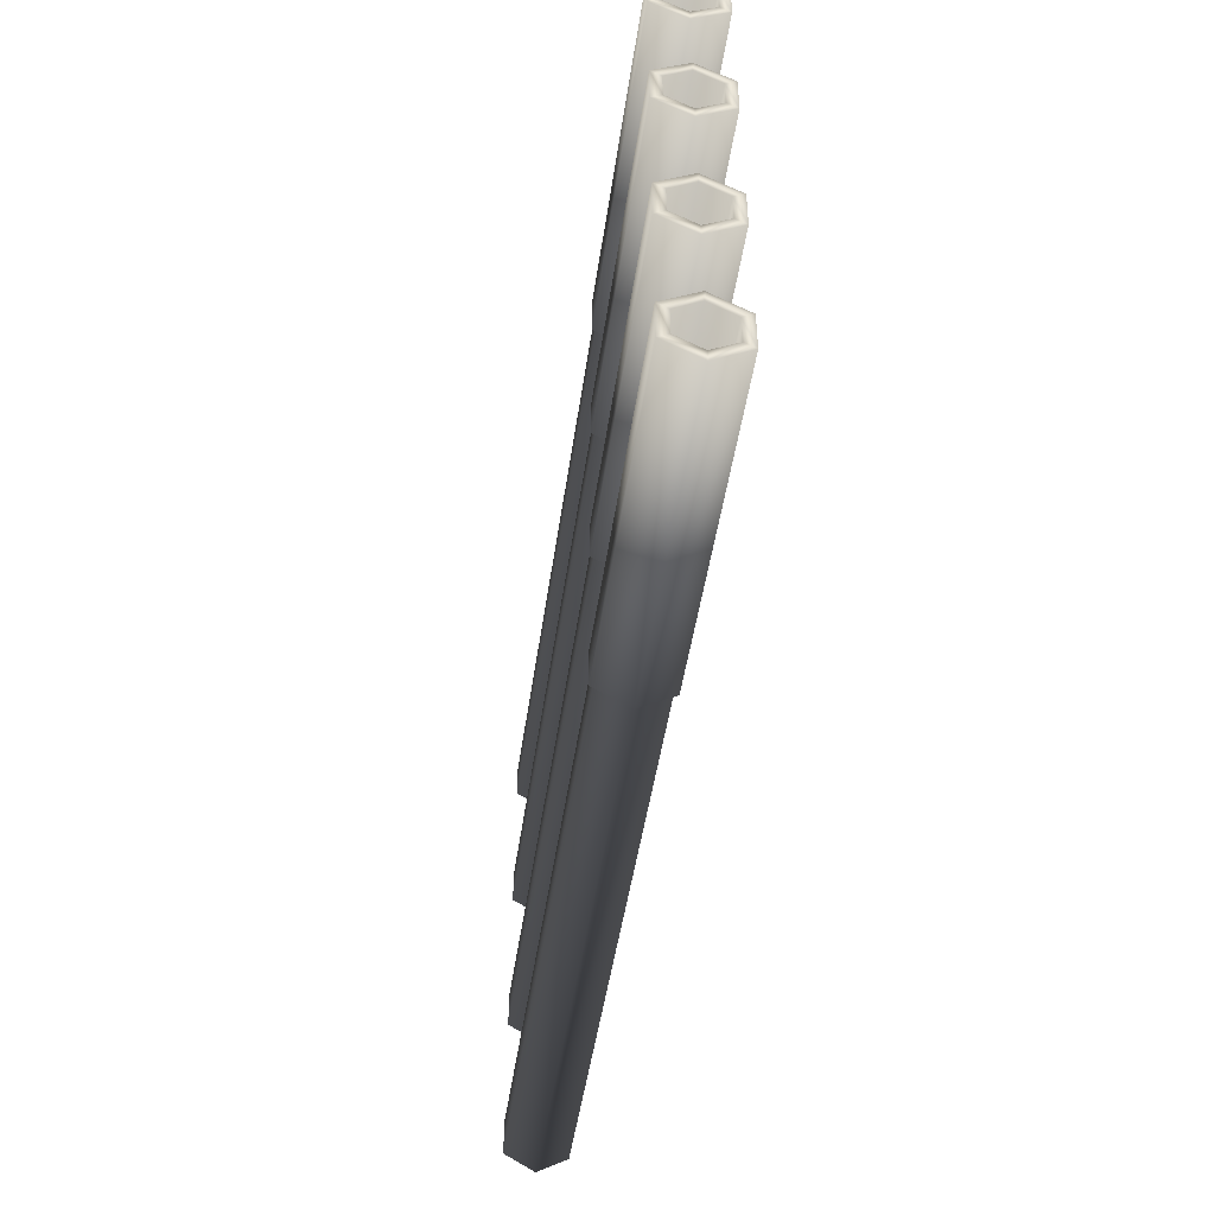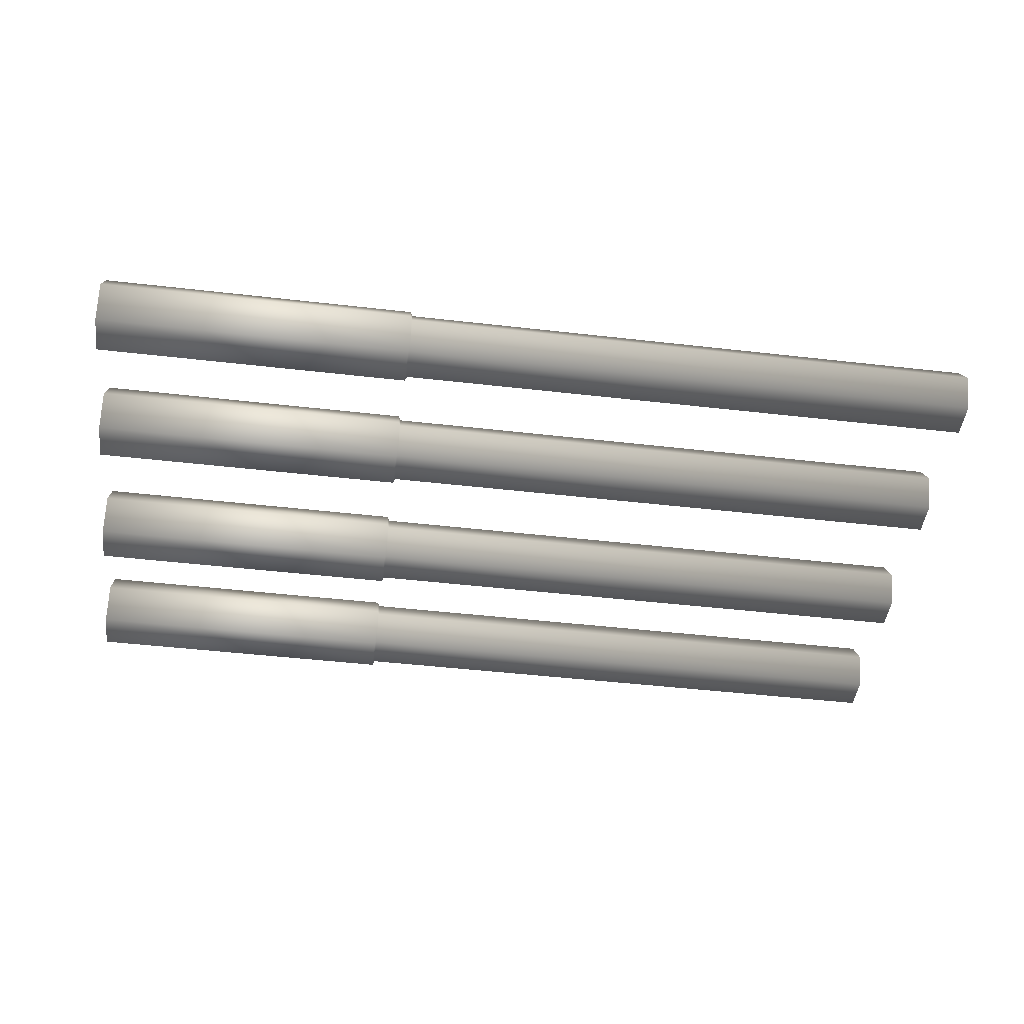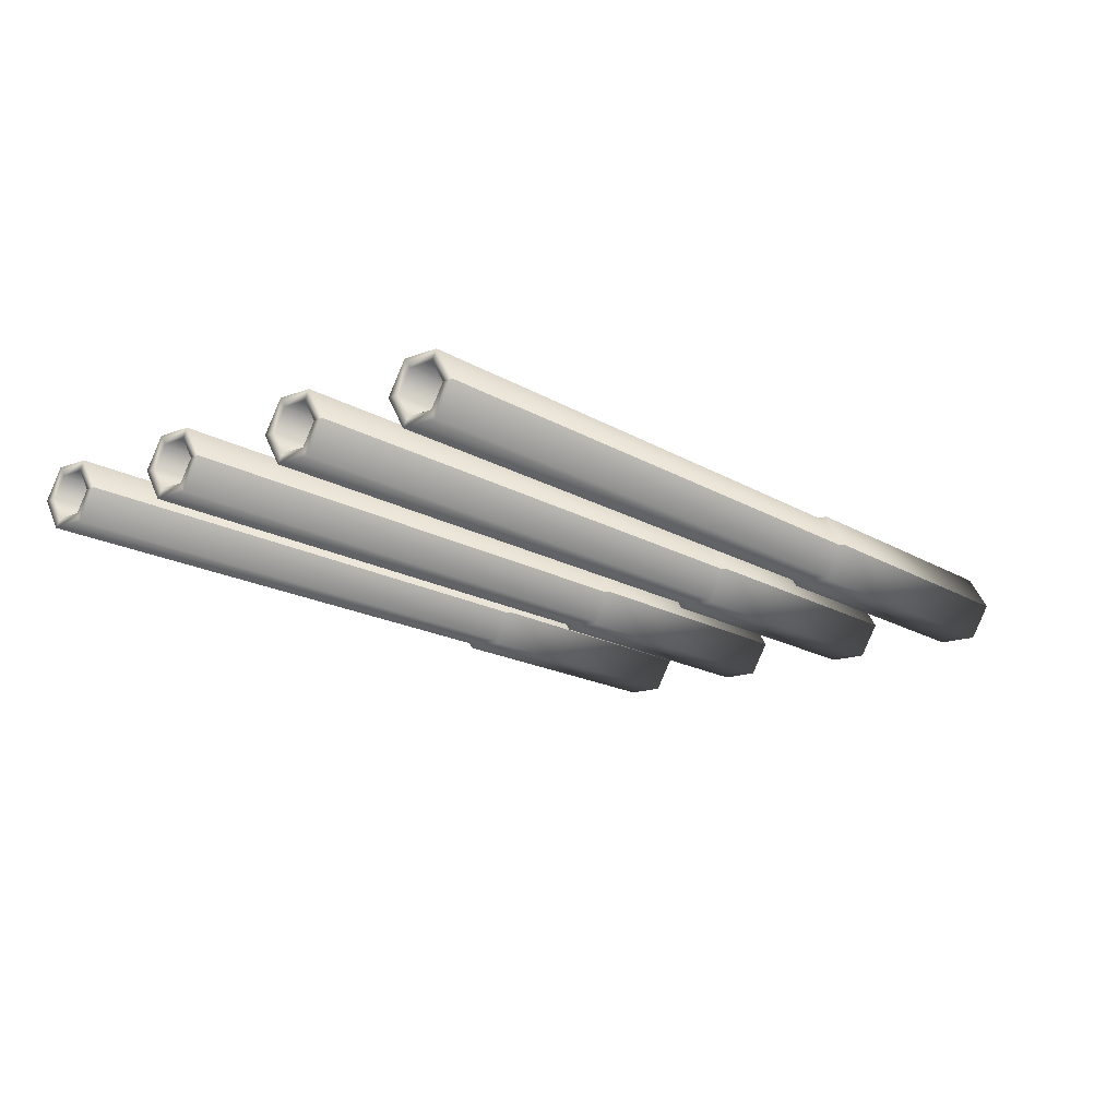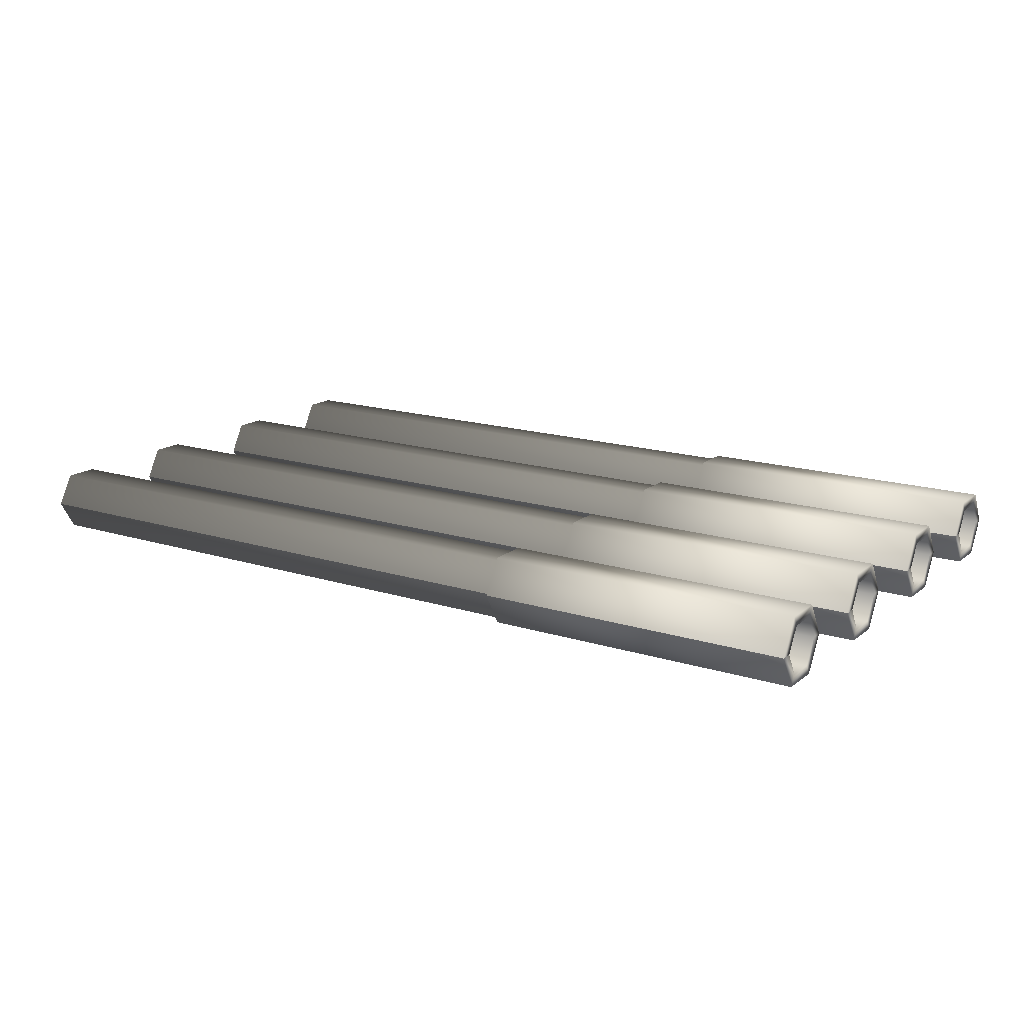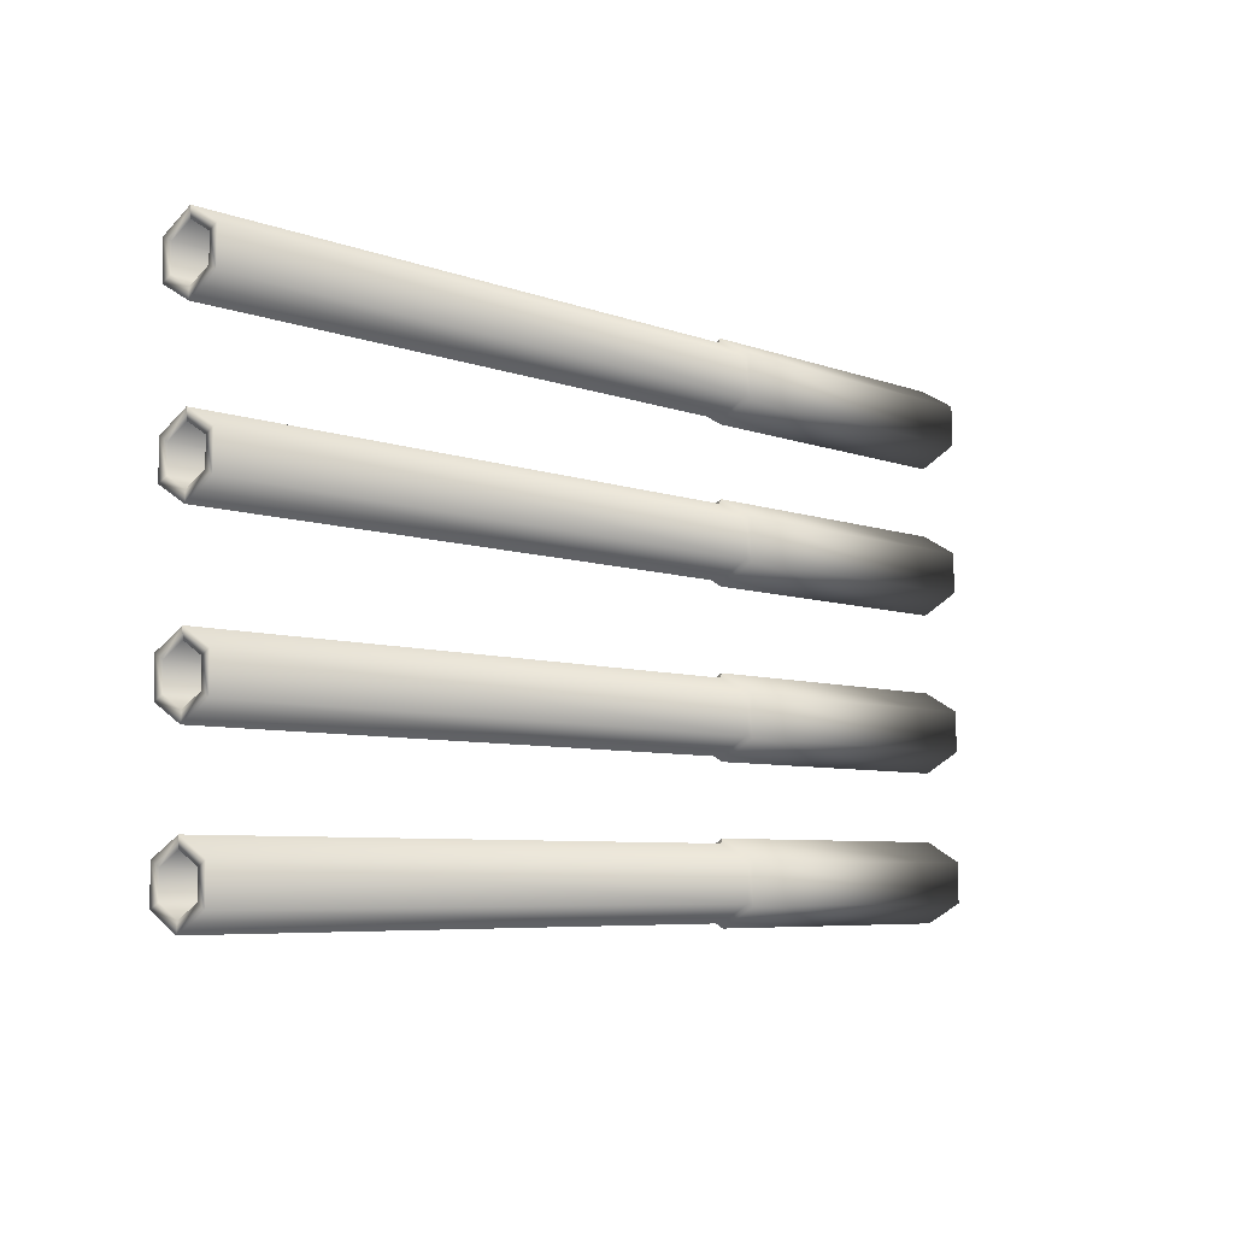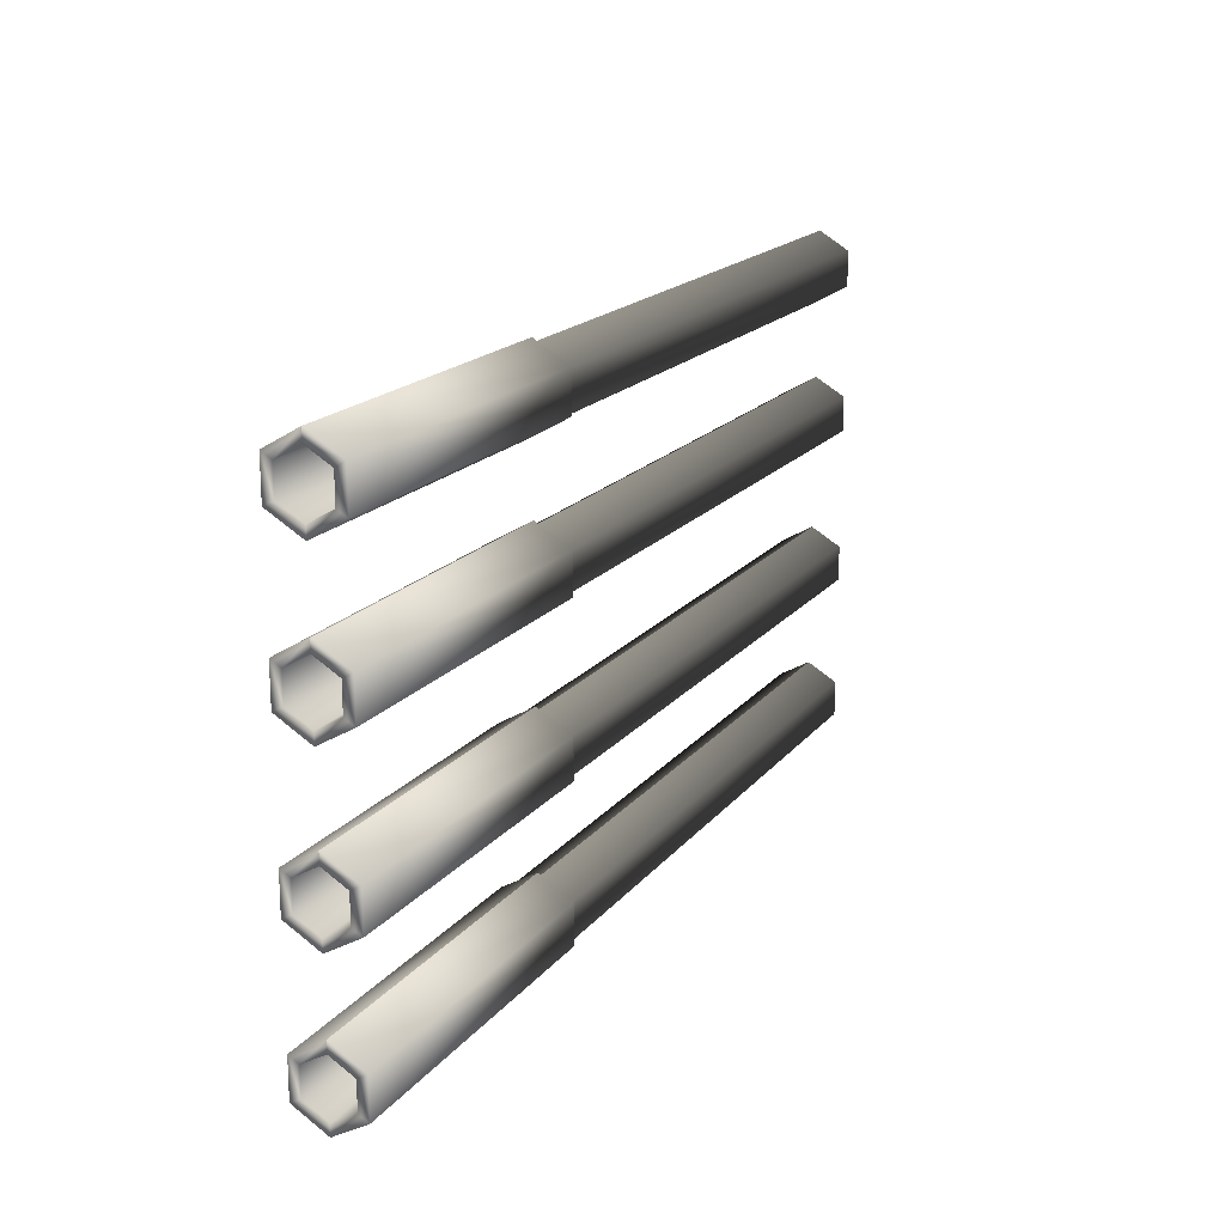
<metadata>
{"format":"obj","ext":"obj","renderer":"f3d","projection":"perspective","resolution":1024,"background":"white","views":[{"elev":-47.5,"azim":-98.1,"up":"+Y"},{"elev":-47.2,"azim":-7.4,"up":"+Z"},{"elev":-16.0,"azim":128.5,"up":"+Z"},{"elev":16.2,"azim":-147.0,"up":"+Z"},{"elev":-6.1,"azim":131.2,"up":"+Y"},{"elev":18.0,"azim":-63.9,"up":"+Y"}]}
</metadata>
<code>
o object_1
v 12.37 3.2 2.754
v 12.37 3.521 2.198
v 12.37 3.521 3.31
v 12.37 4.163 2.198
v 12.37 4.163 3.31
v 12.37 4.484 2.754
v 12.37 5.582 2.754
v 12.37 5.903 2.198
v 12.37 5.903 3.31
v 12.37 6.545 2.198
v 12.37 6.545 3.31
v 12.37 6.866 2.754
v 12.37 8.123 2.754
v 12.37 8.444 2.198
v 12.37 8.444 3.31
v 12.37 9.086 2.198
v 12.37 9.086 3.31
v 12.37 9.407 2.754
v 12.37 10.51 2.754
v 12.37 10.83 2.198
v 12.37 10.83 3.31
v 12.37 11.47 2.198
v 12.37 11.47 3.31
v 12.37 11.79 2.754
v 12.37 3.392 2.754
v 12.37 3.617 2.364
v 12.37 3.617 3.145
v 12.37 4.068 2.364
v 12.37 4.068 3.145
v 12.37 4.293 2.754
v 12.37 5.774 2.754
v 12.37 5.999 2.364
v 12.37 5.999 3.145
v 12.37 6.45 2.364
v 12.37 6.45 3.145
v 12.37 6.675 2.754
v 12.37 8.314 2.754
v 12.37 8.54 2.364
v 12.37 8.54 3.145
v 12.37 8.991 2.364
v 12.37 8.991 3.145
v 12.37 9.216 2.754
v 12.37 10.7 2.754
v 12.37 10.92 2.364
v 12.37 10.92 3.145
v 12.37 11.37 2.364
v 12.37 11.37 3.145
v 12.37 11.6 2.754
v 17.62 3.2 2.754
v 17.62 3.521 2.198
v 17.62 3.521 3.31
v 17.62 4.163 2.198
v 17.62 4.163 3.31
v 17.62 4.484 2.754
v 17.62 5.582 2.754
v 17.62 5.903 2.198
v 17.62 5.903 3.31
v 17.62 6.545 2.198
v 17.62 6.545 3.31
v 17.62 6.866 2.754
v 17.62 8.123 2.754
v 17.62 8.444 2.198
v 17.62 8.444 3.31
v 17.62 9.086 2.198
v 17.62 9.086 3.31
v 17.62 9.407 2.754
v 17.62 10.51 2.754
v 17.62 10.83 2.198
v 17.62 10.83 3.31
v 17.62 11.47 2.198
v 17.62 11.47 3.31
v 17.62 11.79 2.754
v 17.62 3.392 2.754
v 17.62 3.617 2.364
v 17.62 3.617 3.145
v 17.62 4.068 2.364
v 17.62 4.068 3.145
v 17.62 4.293 2.754
v 17.62 5.774 2.754
v 17.62 5.999 2.364
v 17.62 5.999 3.145
v 17.62 6.45 2.364
v 17.62 6.45 3.145
v 17.62 6.675 2.754
v 17.62 8.314 2.754
v 17.62 8.54 2.364
v 17.62 8.54 3.145
v 17.62 8.991 2.364
v 17.62 8.991 3.145
v 17.62 9.216 2.754
v 17.62 10.7 2.754
v 17.62 10.92 2.364
v 17.62 10.92 3.145
v 17.62 11.37 2.364
v 17.62 11.37 3.145
v 17.62 11.6 2.754
v 17.65 3.274 2.754
v 17.65 3.558 2.262
v 17.65 3.558 3.247
v 17.65 4.127 2.262
v 17.65 4.127 3.247
v 17.65 4.411 2.754
v 17.65 5.656 2.754
v 17.65 5.94 2.262
v 17.65 5.94 3.247
v 17.65 6.509 2.262
v 17.65 6.509 3.247
v 17.65 6.793 2.754
v 17.65 8.197 2.754
v 17.65 8.481 2.262
v 17.65 8.481 3.247
v 17.65 9.049 2.262
v 17.65 9.049 3.247
v 17.65 9.334 2.754
v 17.65 10.58 2.754
v 17.65 10.86 2.262
v 17.65 10.86 3.247
v 17.65 11.43 2.262
v 17.65 11.43 3.247
v 17.65 11.72 2.754
v 17.65 3.443 2.754
v 17.65 3.643 2.409
v 17.65 3.643 3.1
v 17.65 4.042 2.409
v 17.65 4.042 3.1
v 17.65 4.242 2.754
v 17.65 5.825 2.754
v 17.65 6.025 2.409
v 17.65 6.025 3.1
v 17.65 6.424 2.409
v 17.65 6.424 3.1
v 17.65 6.624 2.754
v 17.65 8.366 2.754
v 17.65 8.566 2.409
v 17.65 8.566 3.1
v 17.65 8.965 2.409
v 17.65 8.965 3.1
v 17.65 9.164 2.754
v 17.65 10.75 2.754
v 17.65 10.95 2.409
v 17.65 10.95 3.1
v 17.65 11.35 2.409
v 17.65 11.35 3.1
v 17.65 11.55 2.754
v 27.45 3.443 2.754
v 27.45 3.643 2.409
v 27.45 3.643 3.1
v 27.45 4.042 2.409
v 27.45 4.042 3.1
v 27.45 4.242 2.754
v 27.45 5.825 2.754
v 27.45 6.025 2.409
v 27.45 6.025 3.1
v 27.45 6.424 2.409
v 27.45 6.424 3.1
v 27.45 6.624 2.754
v 27.45 8.366 2.754
v 27.45 8.566 2.409
v 27.45 8.566 3.1
v 27.45 8.965 2.409
v 27.45 8.965 3.1
v 27.45 9.164 2.754
v 27.45 10.75 2.754
v 27.45 10.95 2.409
v 27.45 10.95 3.1
v 27.45 11.35 2.409
v 27.45 11.35 3.1
v 27.45 11.55 2.754
v 27.46 3.274 2.754
v 27.46 3.558 2.262
v 27.46 3.558 3.247
v 27.46 4.127 2.262
v 27.46 4.127 3.247
v 27.46 4.411 2.754
v 27.46 5.656 2.754
v 27.46 5.94 2.262
v 27.46 5.94 3.247
v 27.46 6.509 2.262
v 27.46 6.509 3.247
v 27.46 6.793 2.754
v 27.46 8.197 2.754
v 27.46 8.481 2.262
v 27.46 8.481 3.247
v 27.46 9.049 2.262
v 27.46 9.049 3.247
v 27.46 9.334 2.754
v 27.46 10.58 2.754
v 27.46 10.86 2.262
v 27.46 10.86 3.247
v 27.46 11.43 2.262
v 27.46 11.43 3.247
v 27.46 11.72 2.754
f 131 132 156 155
f 129 131 155 153
f 127 129 153 151
f 128 127 151 152
f 130 128 152 154
f 132 130 154 156
f 155 156 180 179
f 153 155 179 177
f 151 153 177 175
f 152 151 175 176
f 154 152 176 178
f 156 154 178 180
f 179 180 108 107
f 177 179 107 105
f 175 177 105 103
f 176 175 103 104
f 178 176 104 106
f 180 178 106 108
f 11 12 36 35
f 9 11 35 33
f 7 9 33 31
f 8 7 31 32
f 10 8 32 34
f 12 10 34 36
f 107 108 60 59
f 132 131 83 84
f 105 107 59 57
f 131 129 81 83
f 103 105 57 55
f 129 127 79 81
f 104 103 55 56
f 127 128 80 79
f 106 104 56 58
f 128 130 82 80
f 108 106 58 60
f 130 132 84 82
f 59 60 12 11
f 84 83 35 36
f 57 59 11 9
f 83 81 33 35
f 55 57 9 7
f 81 79 31 33
f 56 55 7 8
f 79 80 32 31
f 58 56 8 10
f 80 82 34 32
f 60 58 10 12
f 82 84 36 34
f 143 144 168 167
f 141 143 167 165
f 139 141 165 163
f 140 139 163 164
f 142 140 164 166
f 144 142 166 168
f 167 168 192 191
f 165 167 191 189
f 163 165 189 187
f 164 163 187 188
f 166 164 188 190
f 168 166 190 192
f 191 192 120 119
f 189 191 119 117
f 187 189 117 115
f 188 187 115 116
f 190 188 116 118
f 192 190 118 120
f 23 24 48 47
f 21 23 47 45
f 19 21 45 43
f 20 19 43 44
f 22 20 44 46
f 24 22 46 48
f 119 120 72 71
f 144 143 95 96
f 117 119 71 69
f 143 141 93 95
f 115 117 69 67
f 141 139 91 93
f 116 115 67 68
f 139 140 92 91
f 118 116 68 70
f 140 142 94 92
f 120 118 70 72
f 142 144 96 94
f 71 72 24 23
f 96 95 47 48
f 69 71 23 21
f 95 93 45 47
f 67 69 21 19
f 93 91 43 45
f 68 67 19 20
f 91 92 44 43
f 70 68 20 22
f 92 94 46 44
f 72 70 22 24
f 94 96 48 46
f 125 126 150 149
f 123 125 149 147
f 121 123 147 145
f 122 121 145 146
f 124 122 146 148
f 126 124 148 150
f 149 150 174 173
f 147 149 173 171
f 145 147 171 169
f 146 145 169 170
f 148 146 170 172
f 150 148 172 174
f 173 174 102 101
f 171 173 101 99
f 169 171 99 97
f 170 169 97 98
f 172 170 98 100
f 174 172 100 102
f 5 6 30 29
f 3 5 29 27
f 1 3 27 25
f 2 1 25 26
f 4 2 26 28
f 6 4 28 30
f 101 102 54 53
f 126 125 77 78
f 99 101 53 51
f 125 123 75 77
f 97 99 51 49
f 123 121 73 75
f 98 97 49 50
f 121 122 74 73
f 100 98 50 52
f 122 124 76 74
f 102 100 52 54
f 124 126 78 76
f 53 54 6 5
f 78 77 29 30
f 51 53 5 3
f 77 75 27 29
f 49 51 3 1
f 75 73 25 27
f 50 49 1 2
f 73 74 26 25
f 52 50 2 4
f 74 76 28 26
f 54 52 4 6
f 76 78 30 28
f 137 138 162 161
f 135 137 161 159
f 133 135 159 157
f 134 133 157 158
f 136 134 158 160
f 138 136 160 162
f 161 162 186 185
f 159 161 185 183
f 157 159 183 181
f 158 157 181 182
f 160 158 182 184
f 162 160 184 186
f 185 186 114 113
f 183 185 113 111
f 181 183 111 109
f 182 181 109 110
f 184 182 110 112
f 186 184 112 114
f 17 18 42 41
f 15 17 41 39
f 13 15 39 37
f 14 13 37 38
f 16 14 38 40
f 18 16 40 42
f 113 114 66 65
f 138 137 89 90
f 111 113 65 63
f 137 135 87 89
f 109 111 63 61
f 135 133 85 87
f 110 109 61 62
f 133 134 86 85
f 112 110 62 64
f 134 136 88 86
f 114 112 64 66
f 136 138 90 88
f 65 66 18 17
f 90 89 41 42
f 63 65 17 15
f 89 87 39 41
f 61 63 15 13
f 87 85 37 39
f 62 61 13 14
f 85 86 38 37
f 64 62 14 16
f 86 88 40 38
f 66 64 16 18
f 88 90 42 40

</code>
